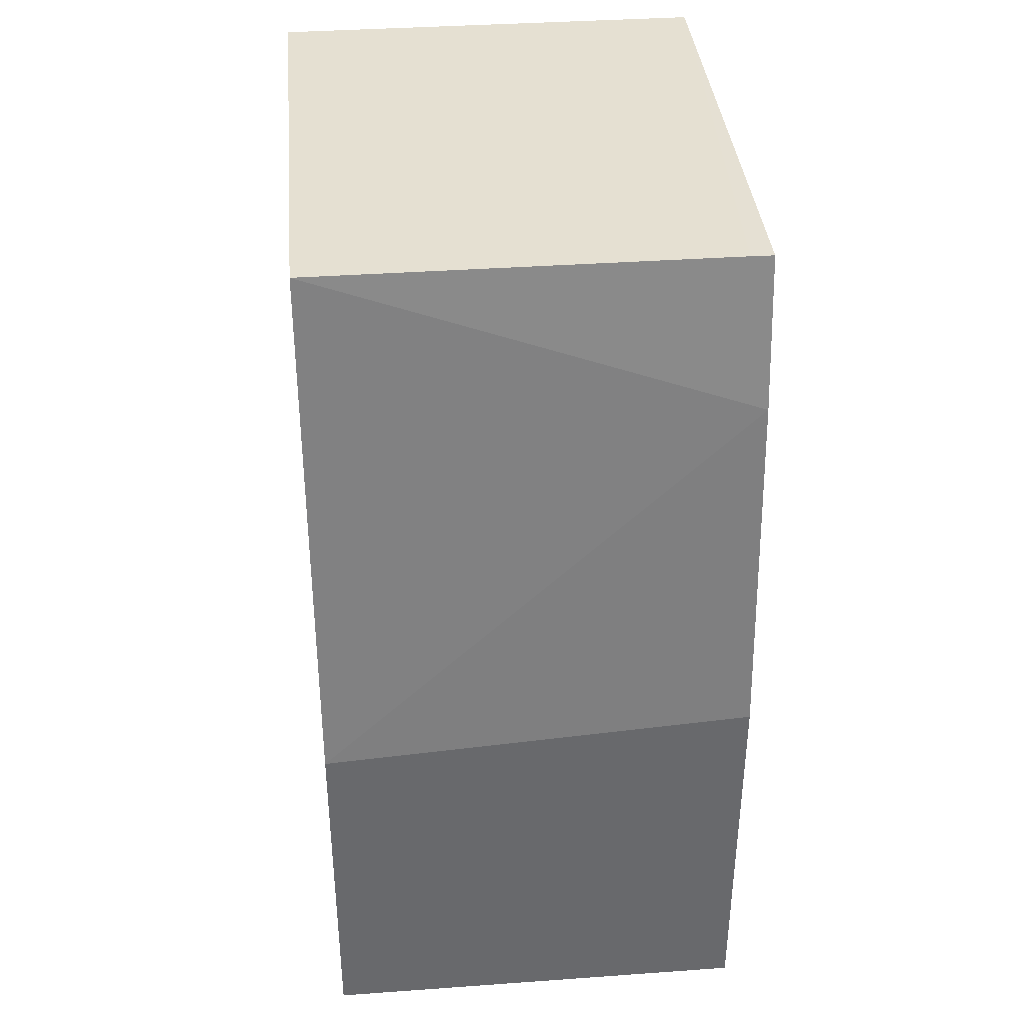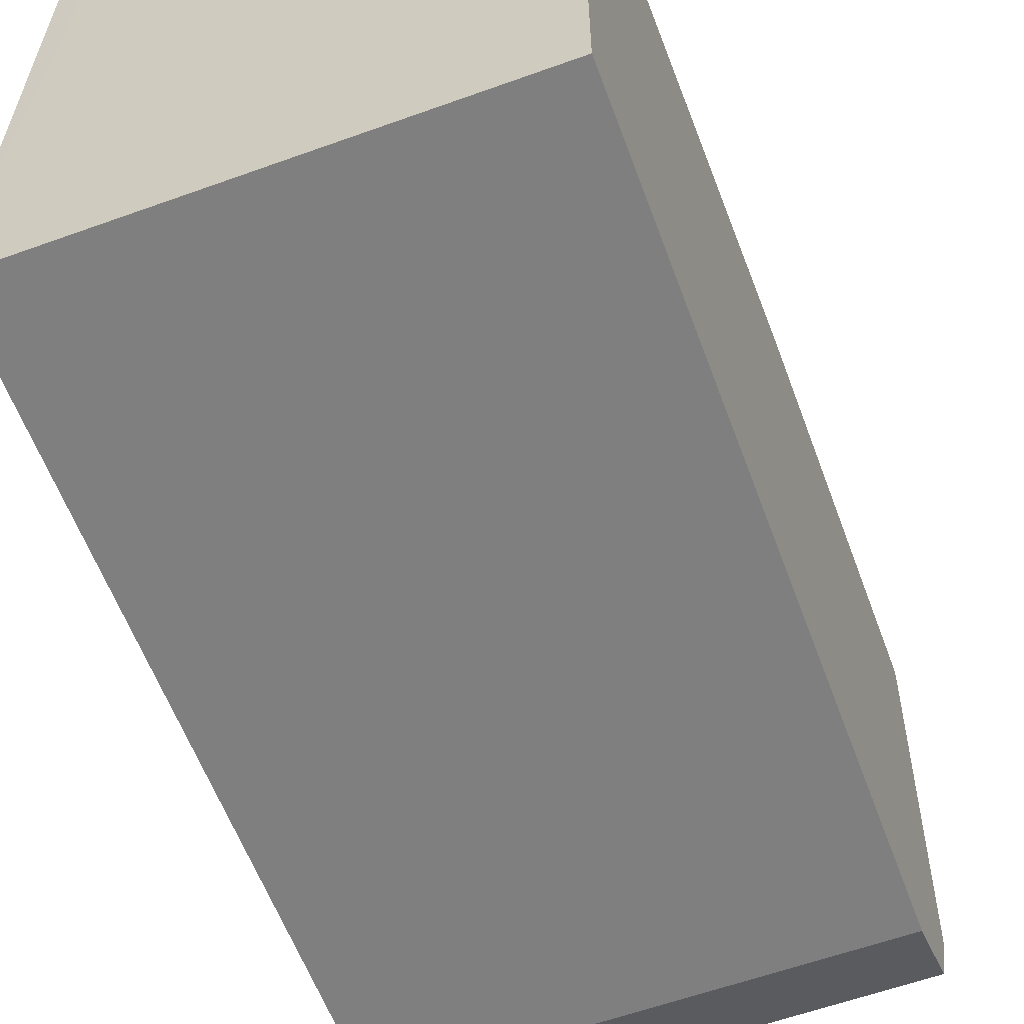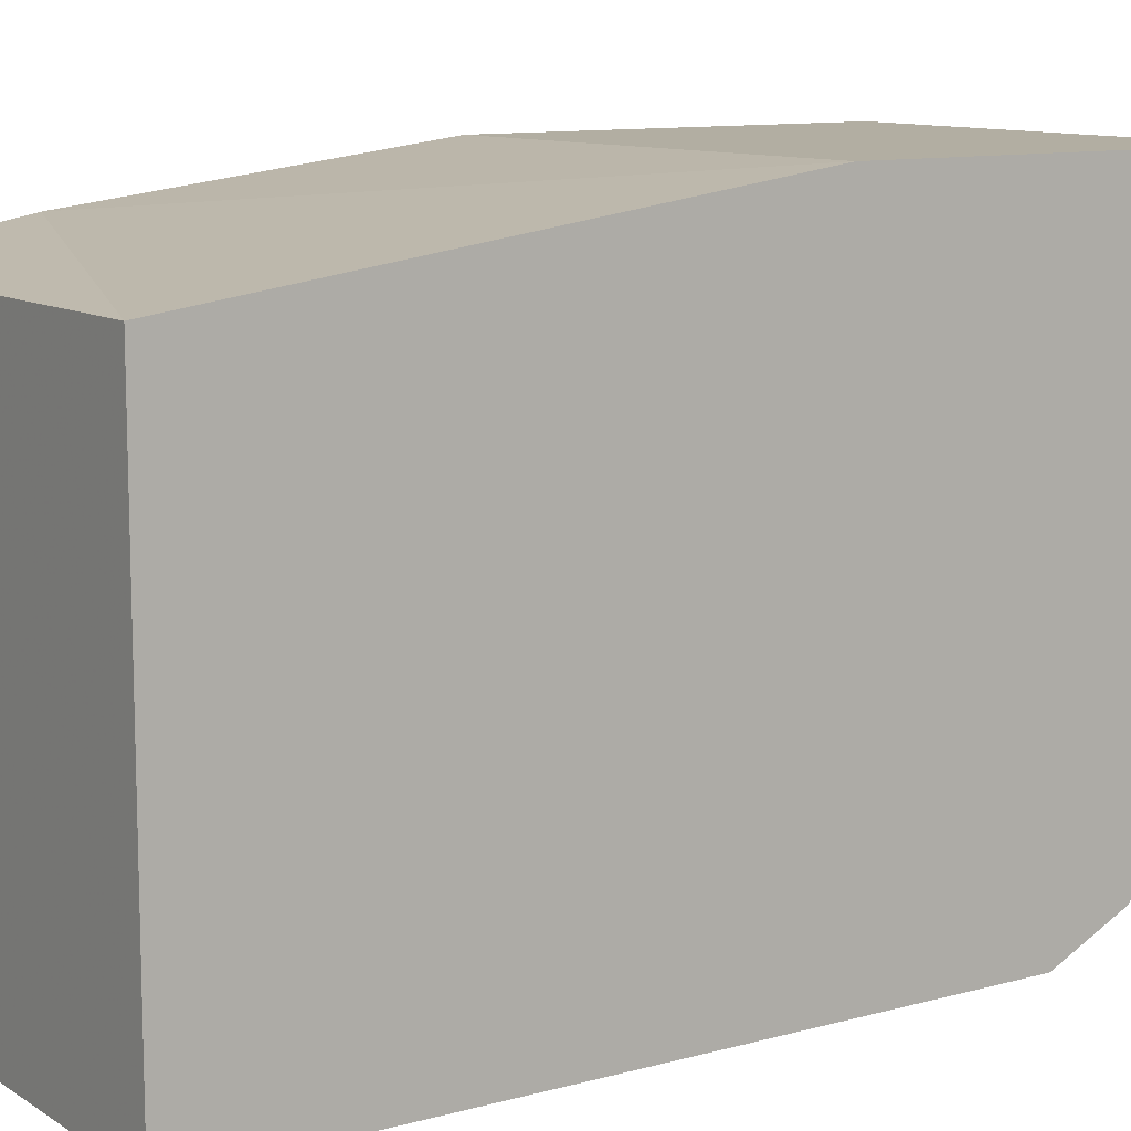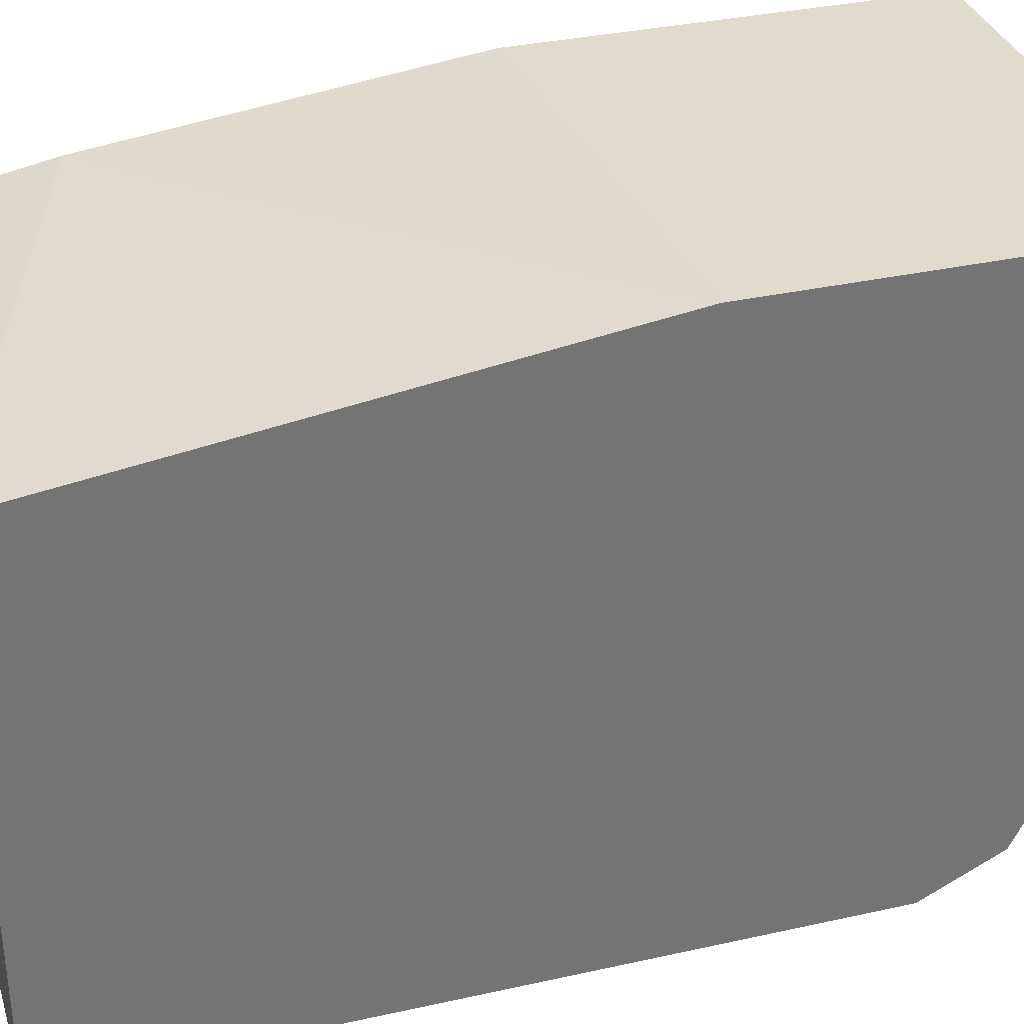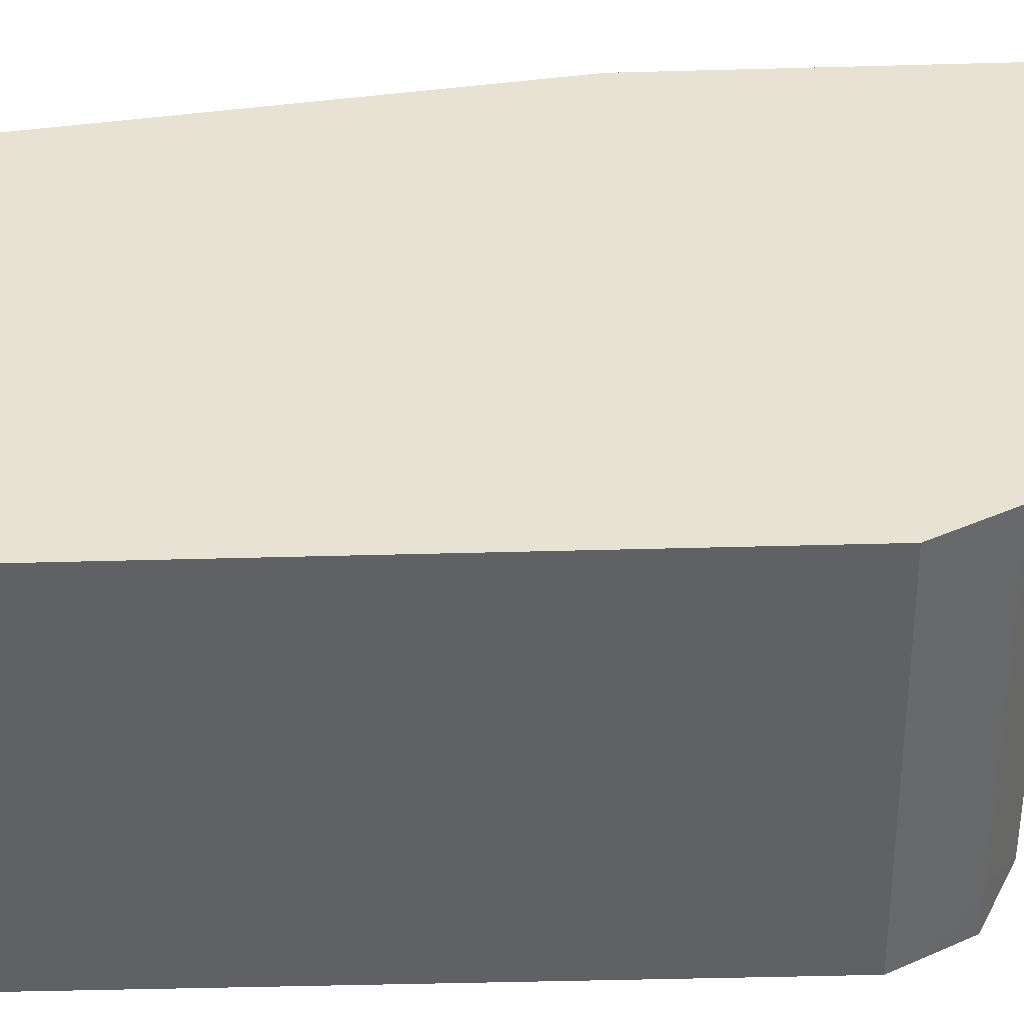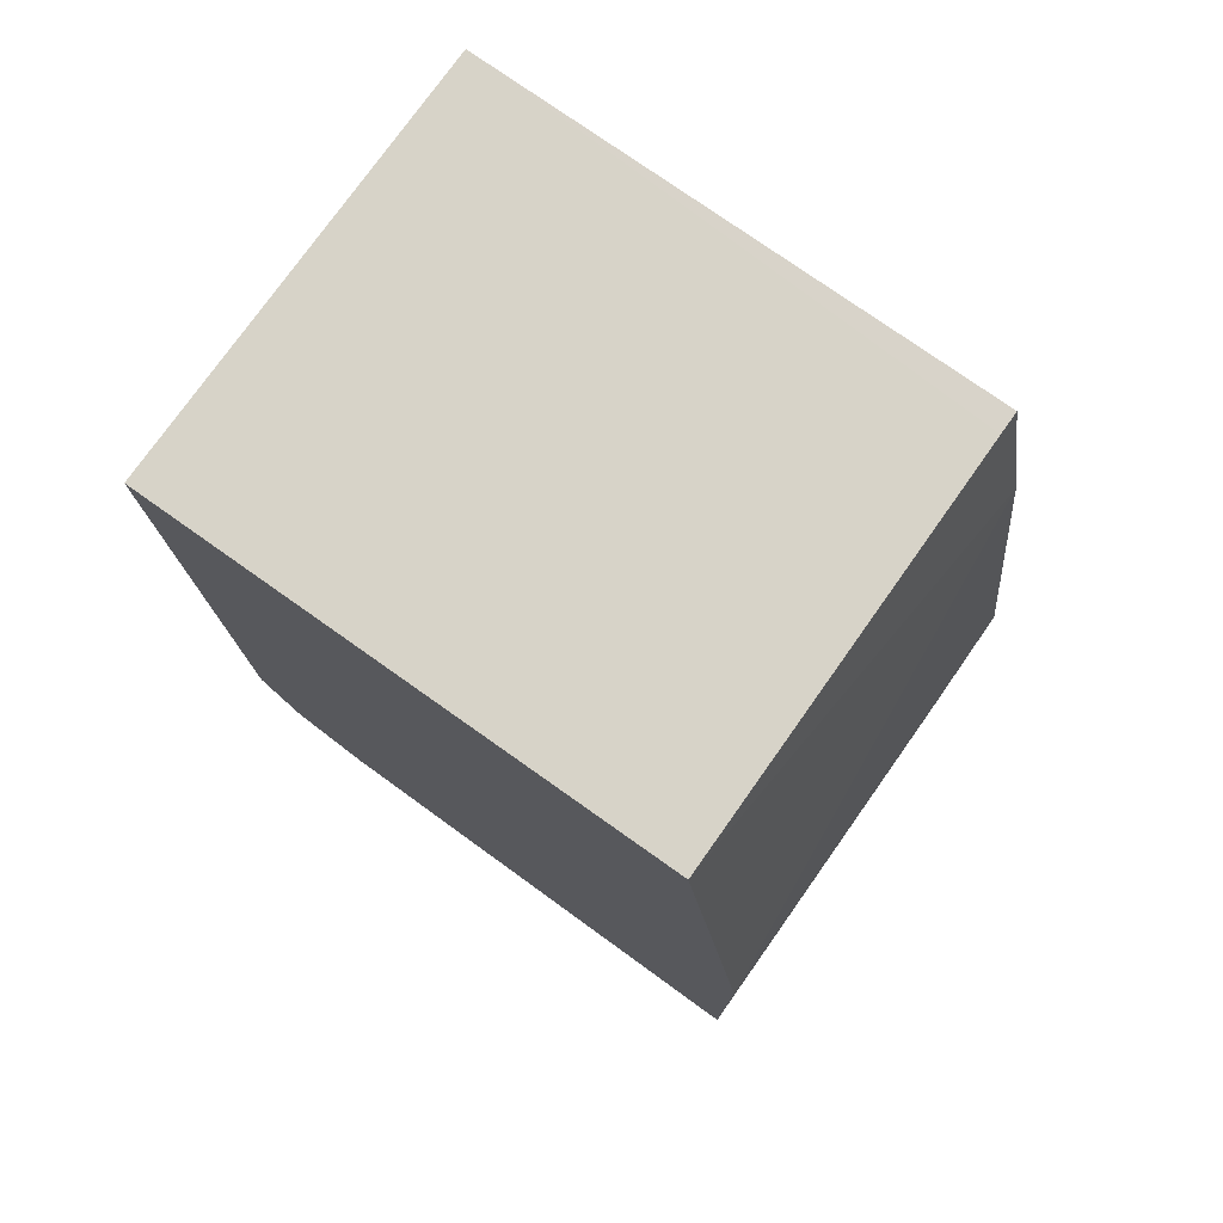
<metadata>
{"format":"obj","ext":"obj","renderer":"f3d","projection":"perspective","resolution":1024,"background":"white","views":[{"elev":37.7,"azim":-5.2,"up":"+Y"},{"elev":-59.8,"azim":-159.7,"up":"+Z"},{"elev":10.7,"azim":-124.0,"up":"+Z"},{"elev":33.9,"azim":-106.8,"up":"+Z"},{"elev":-49.4,"azim":-88.3,"up":"+Z"},{"elev":76.6,"azim":-54.7,"up":"+Y"}]}
</metadata>
<code>
v 0.08406 -0.3728 -0.3843
v 0.08406 -0.3728 -0.3883
v 0.2018 -0.3728 -0.3843
v 0.08406 -0.2738 -0.3843
v 0.2018 -0.3728 -0.3883
v 0.08406 -0.3573 -0.5126
v 0.2018 -0.2661 -0.3843
v 0.2018 -0.171 -0.3962
v 0.08406 -0.1305 -0.4039
v 0.2018 -0.3573 -0.5126
v 0.08406 -0.3469 -0.5333
v 0.2018 -0.1306 -0.4039
v 0.1957 -0.1305 -0.4039
v 0.08406 -0.1305 -0.5437
v 0.1864 -0.3469 -0.5333
v 0.2018 -0.3469 -0.5332
v 0.08406 -0.3323 -0.5406
v 0.2018 -0.3263 -0.5436
v 0.2018 -0.1305 -0.5413
v 0.08406 -0.3262 -0.5437
v 0.2018 -0.1305 -0.5437
v 0.2018 -0.3365 -0.5385
v 0.1864 -0.3262 -0.5437
v 0.2018 -0.3108 -0.5437
f 4 8 9
f 6 11 15
f 6 15 10
f 8 12 13
f 8 13 9
f 9 13 19
f 9 19 21
f 9 21 14
f 10 15 16
f 11 18 15
f 12 19 13
f 14 21 24
f 4 7 8
f 14 23 20
f 15 18 22
f 15 22 16
f 17 20 18
f 18 20 23
f 18 23 24
f 11 17 18
f 14 24 23
f 3 8 7
f 3 19 12
f 3 12 8
f 1 2 5
f 1 3 7
f 1 7 4
f 1 4 9
f 1 9 14
f 1 14 20
f 1 20 17
f 1 17 11
f 1 11 6
f 1 5 3
f 2 6 10
f 1 6 2
f 3 18 24
f 3 22 18
f 3 24 21
f 3 10 16
f 3 5 10
f 2 10 5
f 3 16 22
f 3 21 19

</code>
